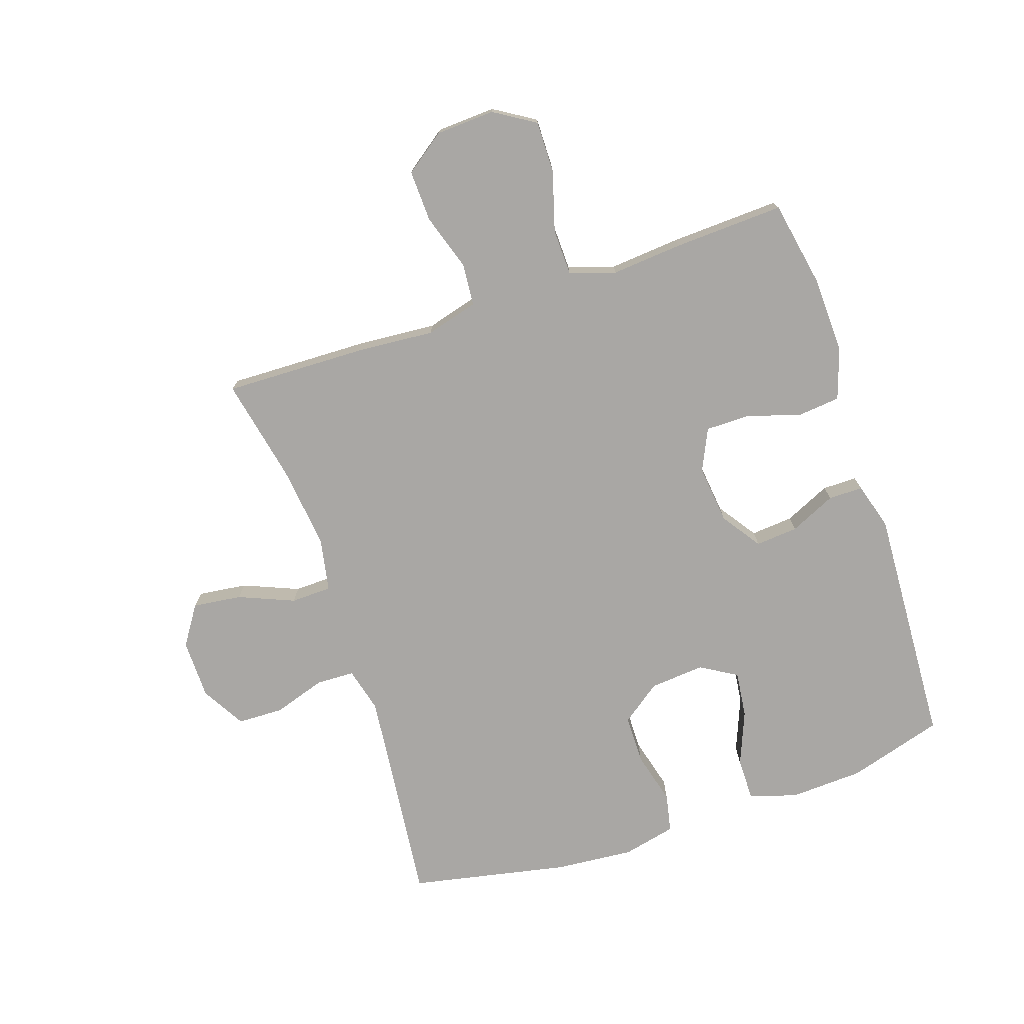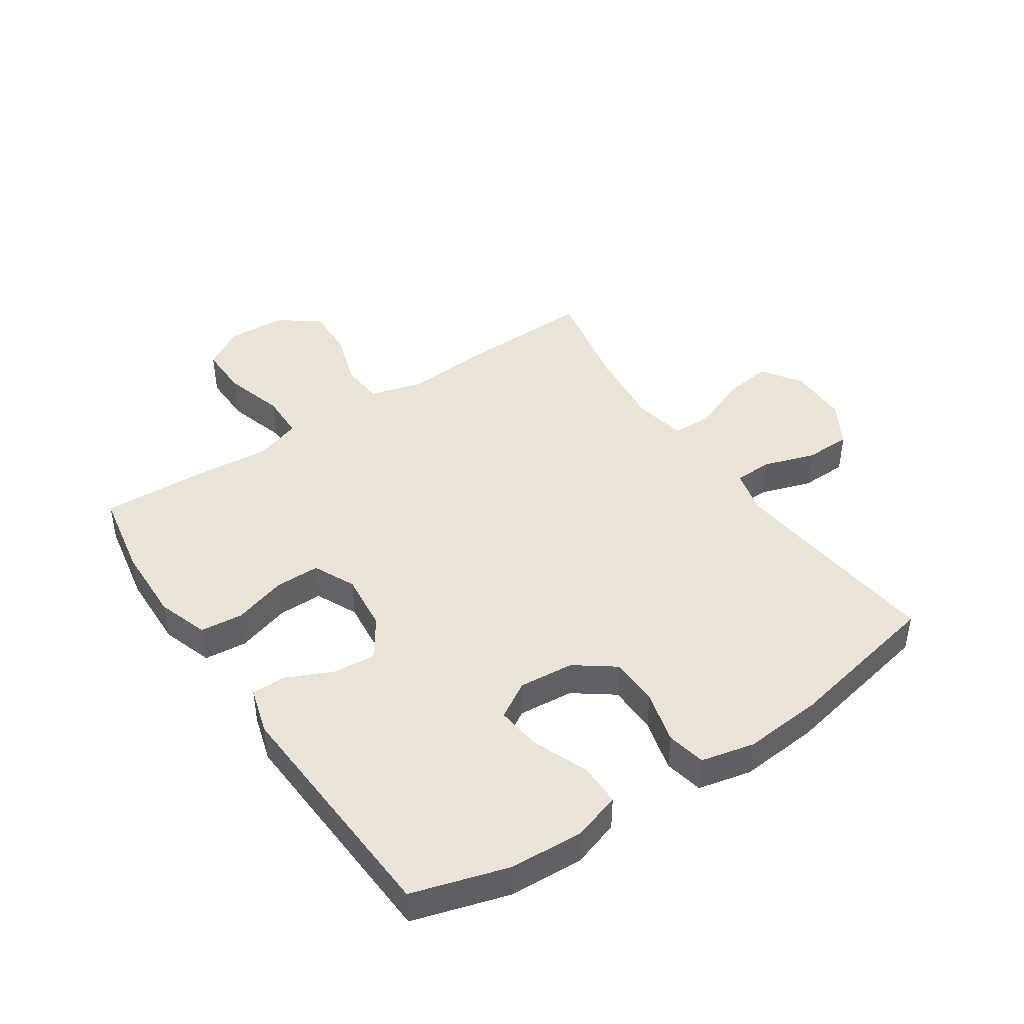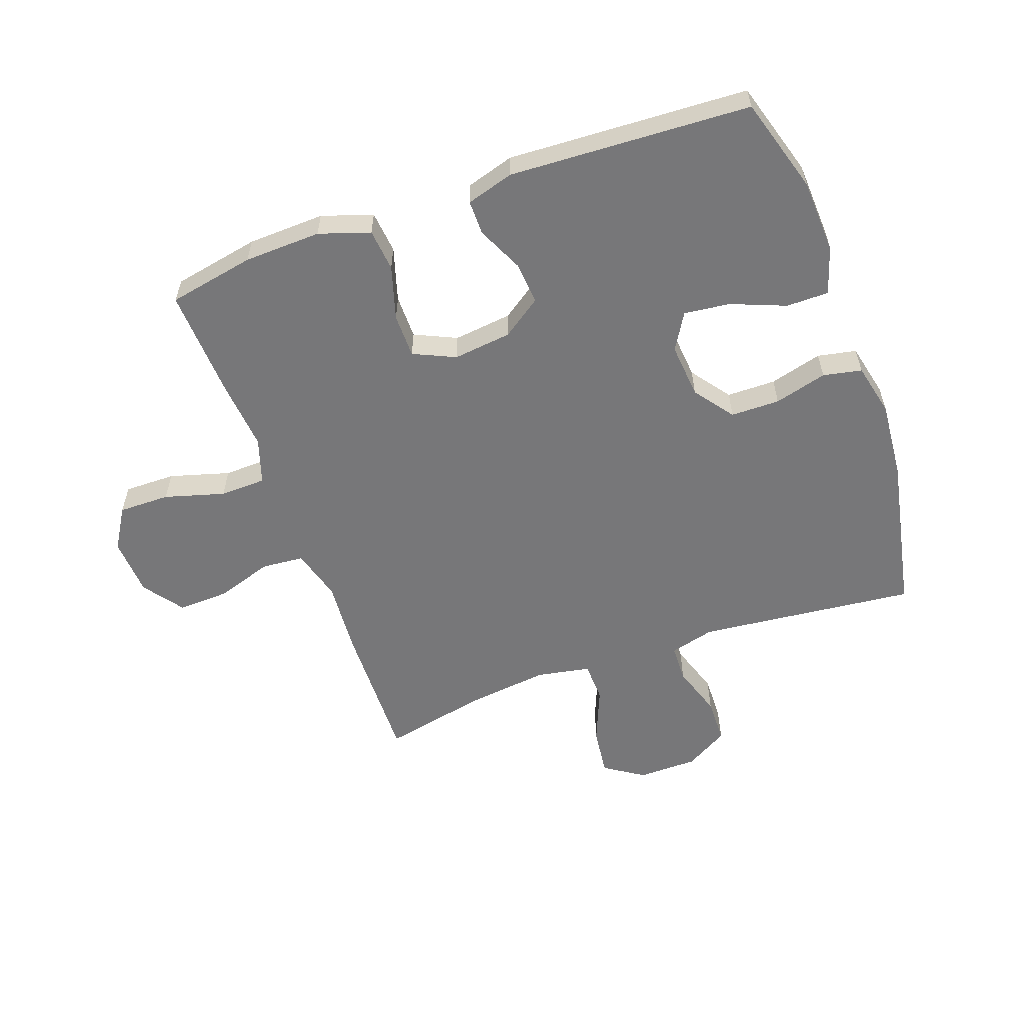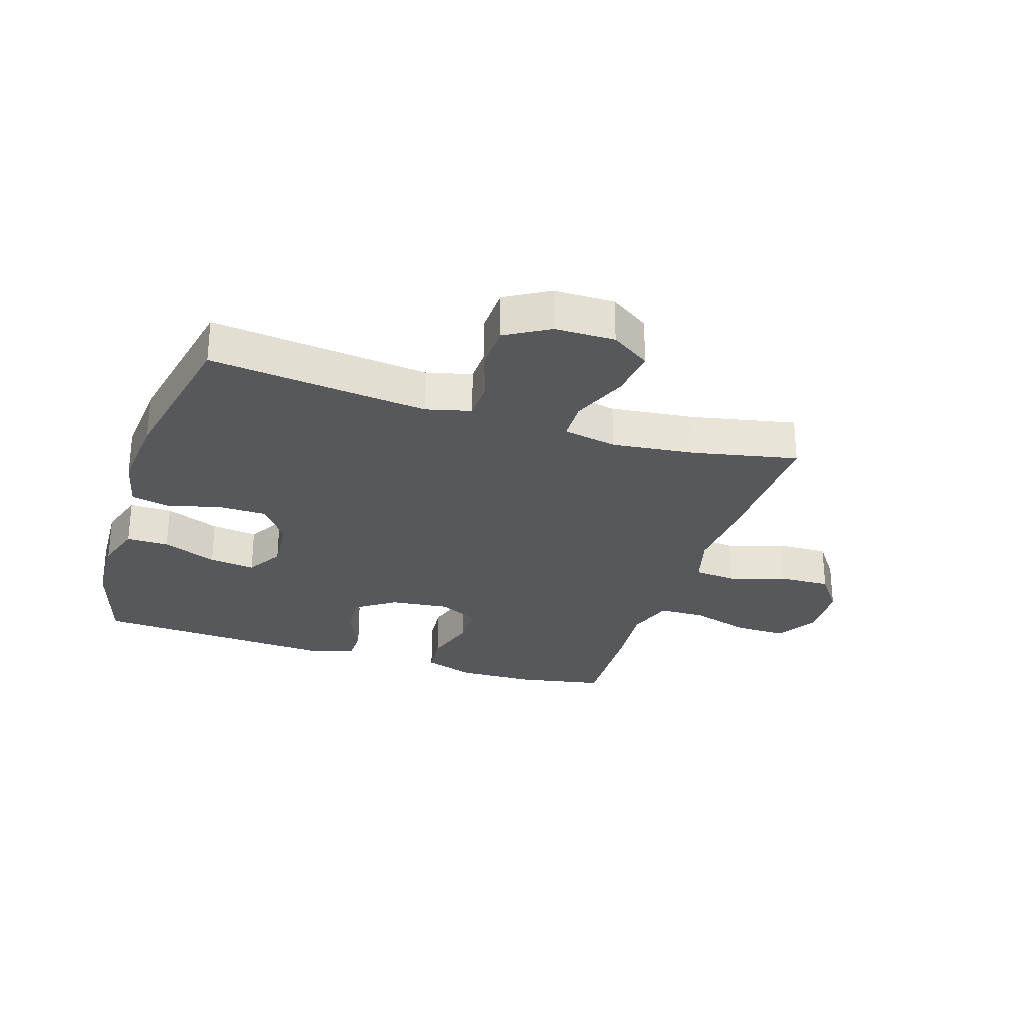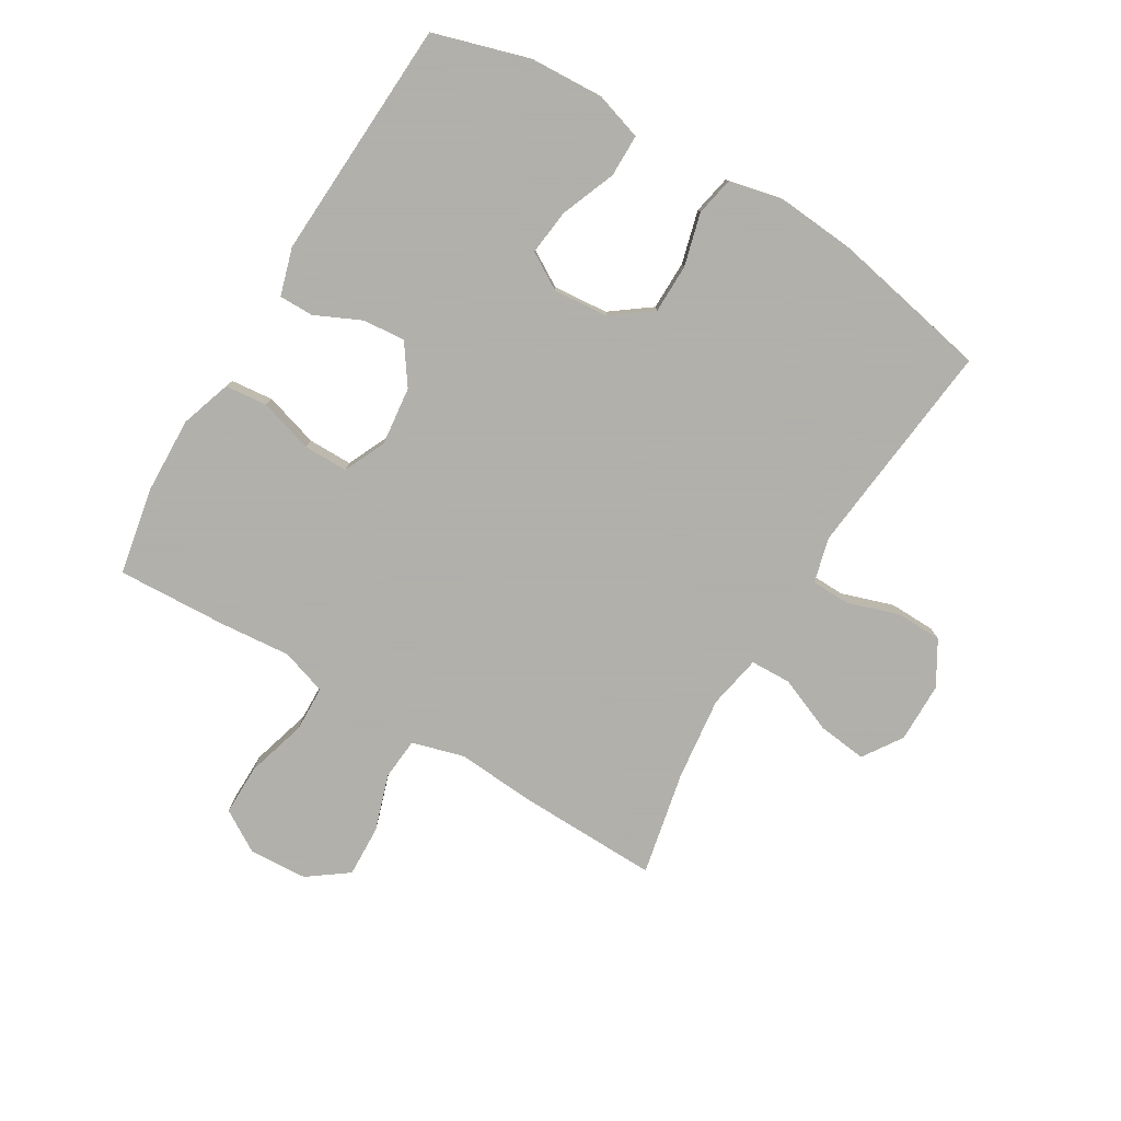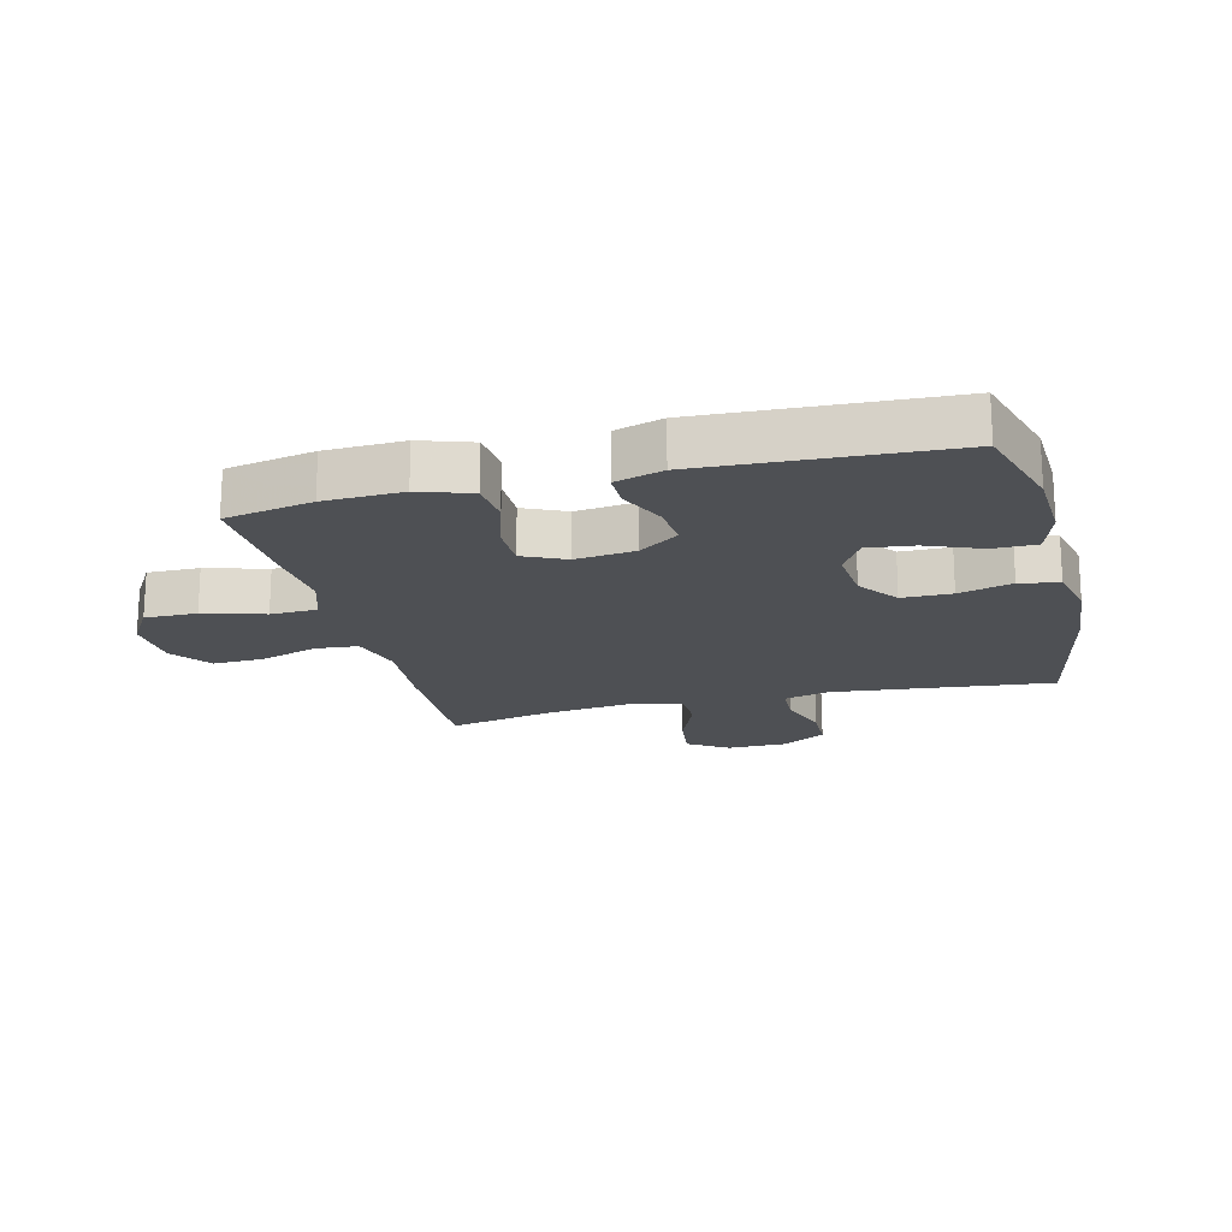
<metadata>
{"format":"obj","ext":"obj","renderer":"f3d","projection":"perspective","resolution":1024,"background":"white","views":[{"elev":-74.7,"azim":-71.5,"up":"+Y"},{"elev":43.8,"azim":56.0,"up":"+Y"},{"elev":-57.2,"azim":19.9,"up":"+Y"},{"elev":-28.2,"azim":162.1,"up":"+Y"},{"elev":-78.4,"azim":59.2,"up":"+Y"},{"elev":-18.7,"azim":14.2,"up":"+Y"}]}
</metadata>
<code>
v -0.5 0.07 -0.5
v -0.494 0.07 -0.268
v -0.484 0.07 -0.137
v -0.508 0.07 -0.051
v -0.578 0.07 -0.045
v -0.671 0.07 -0.075
v -0.756 0.07 -0.078
v -0.804 0.07 -0.012
v -0.809 0.07 0.085
v -0.767 0.07 0.153
v -0.682 0.07 0.152
v -0.583 0.07 0.123
v -0.507 0.07 0.125
v -0.482 0.07 0.201
v -0.492 0.07 0.318
v -0.5 0.07 0.5
v -0.357 0.07 0.527
v -0.23 0.07 0.531
v -0.146 0.07 0.503
v -0.139 0.07 0.433
v -0.166 0.07 0.344
v -0.166 0.07 0.271
v -0.097 0.07 0.239
v 0 0.07 0.25
v 0.065 0.07 0.295
v 0.059 0.07 0.365
v 0.024 0.07 0.441
v 0.024 0.07 0.498
v 0.102 0.07 0.521
v 0.5 0.07 0.5
v 0.547 0.07 0.342
v 0.553 0.07 0.22
v 0.528 0.07 0.142
v 0.458 0.07 0.142
v 0.368 0.07 0.178
v 0.292 0.07 0.187
v 0.256 0.07 0.127
v 0.264 0.07 0.036
v 0.312 0.07 -0.029
v 0.393 0.07 -0.03
v 0.48 0.07 -0.007
v 0.544 0.07 -0.02
v 0.564 0.07 -0.108
v 0.553 0.07 -0.238
v 0.5 0.07 -0.5
v 0.253 0.07 -0.473
v 0.139 0.07 -0.461
v 0.065 0.07 -0.48
v 0.063 0.07 -0.543
v 0.091 0.07 -0.629
v 0.089 0.07 -0.705
v 0.017 0.07 -0.747
v -0.082 0.07 -0.748
v -0.147 0.07 -0.705
v -0.137 0.07 -0.624
v -0.099 0.07 -0.532
v -0.101 0.07 -0.465
v -0.19 0.07 -0.448
v -0.327 0.07 -0.464
v -0.5 0 -0.5
v -0.494 0 -0.268
v -0.484 0 -0.137
v -0.508 0 -0.051
v -0.578 0 -0.045
v -0.671 0 -0.075
v -0.756 0 -0.078
v -0.804 0 -0.012
v -0.809 0 0.085
v -0.767 0 0.153
v -0.682 0 0.152
v -0.583 0 0.123
v -0.507 0 0.125
v -0.482 0 0.201
v -0.492 0 0.318
v -0.5 0 0.5
v -0.357 0 0.527
v -0.23 0 0.531
v -0.146 0 0.503
v -0.139 0 0.433
v -0.166 0 0.344
v -0.166 0 0.271
v -0.097 0 0.239
v 0 0 0.25
v 0.065 0 0.295
v 0.059 0 0.365
v 0.024 0 0.441
v 0.024 0 0.498
v 0.102 0 0.521
v 0.5 0 0.5
v 0.547 0 0.342
v 0.553 0 0.22
v 0.528 0 0.142
v 0.458 0 0.142
v 0.368 0 0.178
v 0.292 0 0.187
v 0.256 0 0.127
v 0.264 0 0.036
v 0.312 0 -0.029
v 0.393 0 -0.03
v 0.48 0 -0.007
v 0.544 0 -0.02
v 0.564 0 -0.108
v 0.553 0 -0.238
v 0.5 0 -0.5
v 0.253 0 -0.473
v 0.139 0 -0.461
v 0.065 0 -0.48
v 0.063 0 -0.543
v 0.091 0 -0.629
v 0.089 0 -0.705
v 0.017 0 -0.747
v -0.082 0 -0.748
v -0.147 0 -0.705
v -0.137 0 -0.624
v -0.099 0 -0.532
v -0.101 0 -0.465
v -0.19 0 -0.448
v -0.327 0 -0.464
f 53 54 55 56
f 53 56 57
f 52 53 57
f 49 50 51 52
f 48 49 52 57
f 47 48 57 58
f 43 44 45 46
f 43 46 47
f 40 41 42 43
f 39 40 43 47
f 38 39 47 58
f 32 33 34 35
f 32 35 36
f 31 32 36
f 30 31 36
f 29 30 36
f 26 27 28 29
f 25 26 29 36
f 24 25 36 37
f 18 19 20 21
f 18 21 22
f 17 18 22
f 14 15 16 17
f 13 14 17 22
f 9 10 11 12
f 9 12 13
f 8 9 13
f 5 6 7 8
f 4 5 8 13
f 3 4 13 22
f 59 1 2 3
f 23 24 37 38
f 23 38 58 59
f 3 22 23 59
f 115 114 113 112
f 116 115 112
f 116 112 111
f 111 110 109 108
f 116 111 108 107
f 117 116 107 106
f 105 104 103 102
f 106 105 102
f 102 101 100 99
f 106 102 99 98
f 117 106 98 97
f 94 93 92 91
f 95 94 91
f 95 91 90
f 95 90 89
f 95 89 88
f 88 87 86 85
f 95 88 85 84
f 96 95 84 83
f 80 79 78 77
f 81 80 77
f 81 77 76
f 76 75 74 73
f 81 76 73 72
f 71 70 69 68
f 72 71 68
f 72 68 67
f 67 66 65 64
f 72 67 64 63
f 81 72 63 62
f 62 61 60 118
f 97 96 83 82
f 118 117 97 82
f 118 82 81 62
f 1 60 61 2
f 2 61 62 3
f 3 62 63 4
f 4 63 64 5
f 5 64 65 6
f 6 65 66 7
f 7 66 67 8
f 8 67 68 9
f 9 68 69 10
f 10 69 70 11
f 11 70 71 12
f 12 71 72 13
f 13 72 73 14
f 14 73 74 15
f 15 74 75 16
f 16 75 76 17
f 17 76 77 18
f 18 77 78 19
f 19 78 79 20
f 20 79 80 21
f 21 80 81 22
f 22 81 82 23
f 23 82 83 24
f 24 83 84 25
f 25 84 85 26
f 26 85 86 27
f 27 86 87 28
f 28 87 88 29
f 29 88 89 30
f 30 89 90 31
f 31 90 91 32
f 32 91 92 33
f 33 92 93 34
f 34 93 94 35
f 35 94 95 36
f 36 95 96 37
f 37 96 97 38
f 38 97 98 39
f 39 98 99 40
f 40 99 100 41
f 41 100 101 42
f 42 101 102 43
f 43 102 103 44
f 44 103 104 45
f 45 104 105 46
f 46 105 106 47
f 47 106 107 48
f 48 107 108 49
f 49 108 109 50
f 50 109 110 51
f 51 110 111 52
f 52 111 112 53
f 53 112 113 54
f 54 113 114 55
f 55 114 115 56
f 56 115 116 57
f 57 116 117 58
f 58 117 118 59
f 59 118 60 1

</code>
